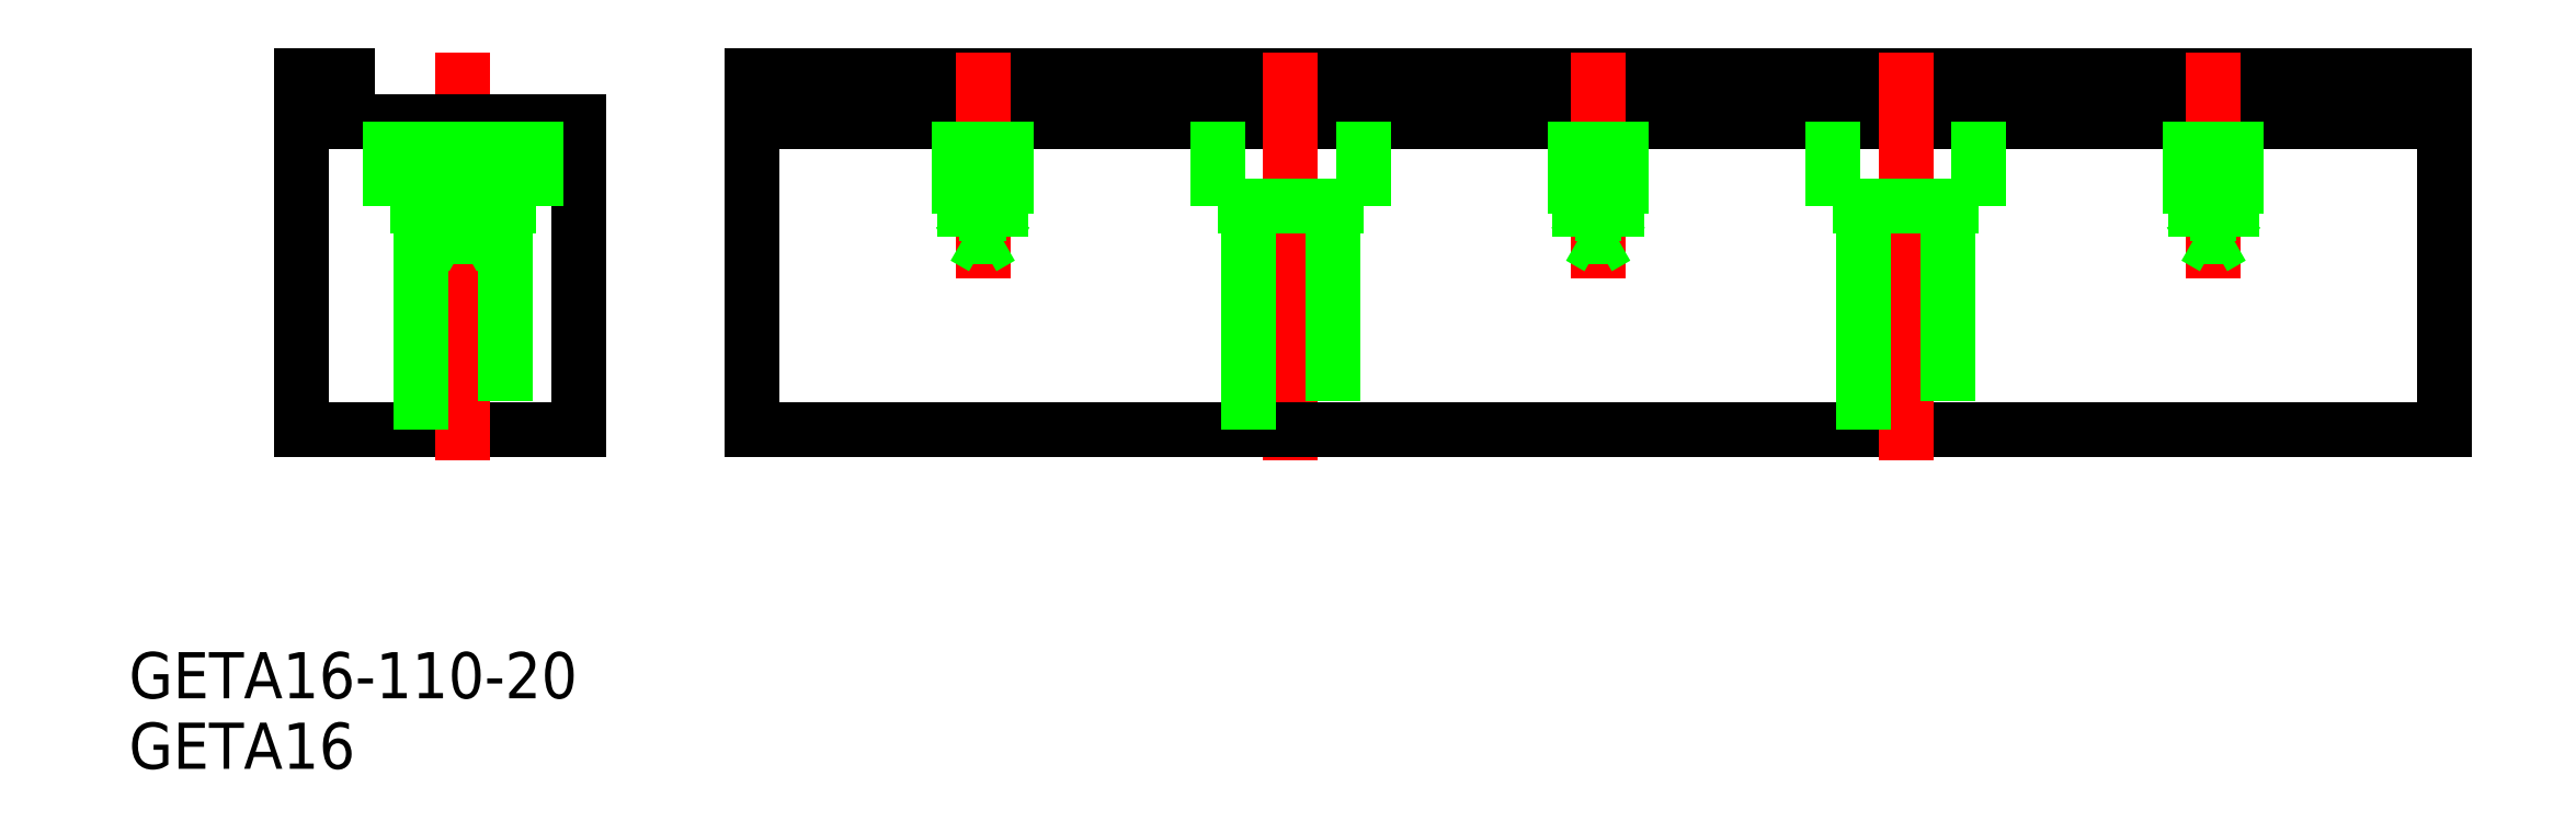
<metadata>
{"format":"dxf","ext":"dxf","renderer":"ezdxf+matplotlib","layout":"modelspace","background":"white","min_lineweight":24,"dpi":150}
</metadata>
<code>
0
SECTION
2
ENTITIES
0
INSERT
8
0
2
*U2
10
0
20
0
30
0
0
INSERT
8
0
2
*U3
10
0
20
0
30
0
0
LINE
8
0
10
18
20
0
30
0
11
0
21
0
31
0
0
LINE
8
0
10
139.3
20
23
30
0
11
29.28
21
23
31
0
0
LINE
8
0
10
139.3
20
20
30
0
11
29.28
21
20
31
0
0
LINE
8
CENTER
10
44.28
20
9.807
30
0
11
44.28
21
24.5
31
0
0
LINE
8
CENTER
10
10.5
20
-2
30
0
11
10.5
21
24.5
31
0
0
LINE
8
CENTER
10
64.28
20
-2
30
0
11
64.28
21
24.5
31
0
0
LINE
8
0
10
29.28
20
0
30
0
11
139.3
21
0
31
0
0
LINE
8
0
10
29.28
20
0
30
0
11
29.28
21
23
31
0
0
LINE
8
0
10
18
20
0
30
0
11
18
21
20
31
0
0
LINE
8
0
10
18
20
20
30
0
11
3
21
20
31
0
0
LINE
8
0
10
3
20
20
30
0
11
3
21
23
31
0
0
LINE
8
0
10
3
20
23
30
0
11
-2.84e-14
21
23
31
0
0
LINE
8
0
10
-2.84e-14
20
23
30
0
11
0
21
0
31
0
0
LINE
8
0
10
139.3
20
0
30
0
11
139.3
21
23
31
0
0
LINE
8
0
10
43.08
20
20
30
0
11
43.08
21
12.5
31
0
0
LINE
8
0
10
45.48
20
20
30
0
11
45.48
21
12.5
31
0
0
LINE
8
0
10
45.78
20
20
30
0
11
45.78
21
14
31
0
0
LINE
8
0
10
42.78
20
20
30
0
11
42.78
21
14
31
0
0
LINE
8
0
10
45.78
20
14
30
0
11
42.78
21
14
31
0
0
LINE
8
0
10
43.08
20
12.5
30
0
11
44.28
21
11.81
31
0
0
LINE
8
0
10
45.48
20
12.5
30
0
11
43.08
21
12.5
31
0
0
LINE
8
0
10
42.78
20
14
30
0
11
43.08
21
13.48
31
0
0
LINE
8
0
10
45.78
20
14
30
0
11
45.48
21
13.48
31
0
0
LINE
8
0
10
45.48
20
12.5
30
0
11
44.28
21
11.81
31
0
0
LINE
8
0
10
11.7
20
12.5
30
0
11
9.3
21
12.5
31
0
0
LINE
8
0
10
12
20
14
30
0
11
9
21
14
31
0
0
LINE
8
0
10
12
20
20
30
0
11
12
21
14
31
0
0
LINE
8
0
10
11.7
20
20
30
0
11
11.7
21
12.5
31
0
0
LINE
8
0
10
11.7
20
12.5
30
0
11
10.5
21
11.81
31
0
0
LINE
8
0
10
12
20
14
30
0
11
11.7
21
13.48
31
0
0
LINE
8
0
10
9.3
20
12.5
30
0
11
10.5
21
11.81
31
0
0
LINE
8
0
10
9
20
20
30
0
11
9
21
14
31
0
0
LINE
8
0
10
9.3
20
20
30
0
11
9.3
21
12.5
31
0
0
LINE
8
0
10
9
20
14
30
0
11
9.3
21
13.48
31
0
0
LINE
8
CENTER
10
84.28
20
9.807
30
0
11
84.28
21
24.5
31
0
0
LINE
8
0
10
85.48
20
20
30
0
11
85.48
21
12.5
31
0
0
LINE
8
0
10
85.78
20
20
30
0
11
85.78
21
14
31
0
0
LINE
8
0
10
83.08
20
20
30
0
11
83.08
21
12.5
31
0
0
LINE
8
0
10
82.78
20
20
30
0
11
82.78
21
14
31
0
0
LINE
8
0
10
85.48
20
12.5
30
0
11
84.28
21
11.81
31
0
0
LINE
8
0
10
85.78
20
14
30
0
11
82.78
21
14
31
0
0
LINE
8
0
10
85.48
20
12.5
30
0
11
83.08
21
12.5
31
0
0
LINE
8
0
10
82.78
20
14
30
0
11
83.08
21
13.48
31
0
0
LINE
8
0
10
83.08
20
12.5
30
0
11
84.28
21
11.81
31
0
0
LINE
8
0
10
85.78
20
14
30
0
11
85.48
21
13.48
31
0
0
LINE
8
CENTER
10
104.3
20
-2
30
0
11
104.3
21
24.5
31
0
0
LINE
8
CENTER
10
124.3
20
9.807
30
0
11
124.3
21
24.5
31
0
0
LINE
8
0
10
123.1
20
20
30
0
11
123.1
21
12.5
31
0
0
LINE
8
0
10
122.8
20
20
30
0
11
122.8
21
14
31
0
0
LINE
8
0
10
125.5
20
20
30
0
11
125.5
21
12.5
31
0
0
LINE
8
0
10
125.8
20
20
30
0
11
125.8
21
14
31
0
0
LINE
8
0
10
123.1
20
12.5
30
0
11
124.3
21
11.81
31
0
0
LINE
8
0
10
122.8
20
14
30
0
11
125.8
21
14
31
0
0
LINE
8
0
10
123.1
20
12.5
30
0
11
125.5
21
12.5
31
0
0
LINE
8
0
10
125.8
20
14
30
0
11
125.5
21
13.48
31
0
0
LINE
8
0
10
125.5
20
12.5
30
0
11
124.3
21
11.81
31
0
0
LINE
8
0
10
122.8
20
14
30
0
11
123.1
21
13.48
31
0
0
LINE
8
0
10
7.75
20
0
30
0
11
7.75
21
14.5
31
0
0
LINE
8
0
10
5.75
20
14.5
30
0
11
15.25
21
14.5
31
0
0
LINE
8
0
10
5.75
20
14.5
30
0
11
5.75
21
20
31
0
0
LINE
8
0
10
13.25
20
14.5
30
0
11
13.25
21
0
31
0
0
LINE
8
0
10
15.25
20
14.5
30
0
11
15.25
21
20
31
0
0
LINE
8
0
10
59.53
20
14.5
30
0
11
69.03
21
14.5
31
0
0
LINE
8
0
10
69.03
20
14.5
30
0
11
69.03
21
20
31
0
0
LINE
8
0
10
59.53
20
14.5
30
0
11
59.53
21
20
31
0
0
LINE
8
0
10
61.53
20
0
30
0
11
61.53
21
14.5
31
0
0
LINE
8
0
10
67.03
20
14.5
30
0
11
67.03
21
0
31
0
0
LINE
8
0
10
99.53
20
14.5
30
0
11
109
21
14.5
31
0
0
LINE
8
0
10
109
20
14.5
30
0
11
109
21
20
31
0
0
LINE
8
0
10
99.53
20
14.5
30
0
11
99.53
21
20
31
0
0
LINE
8
0
10
101.5
20
0
30
0
11
101.5
21
14.5
31
0
0
LINE
8
0
10
107
20
14.5
30
0
11
107
21
0
31
0
0
VIEWPORT
8
0
10
128.5
20
97.5
30
0
40
622.9
41
222.2
68
     1
69
     1
0
VIEWPORT
8
0
10
128.5
20
97.5
30
0
40
205.6
41
156
68
     2
69
     2
0
ENDSEC
0
EOF

</code>
